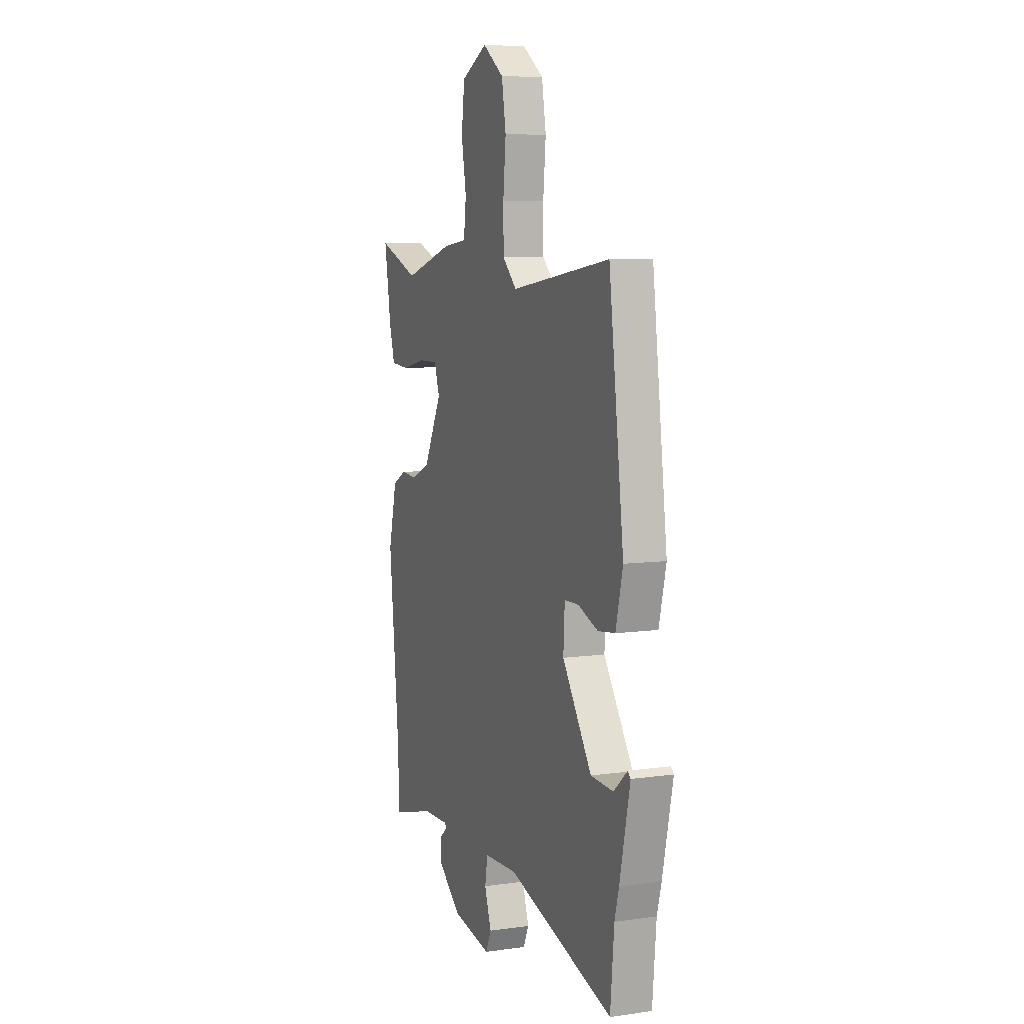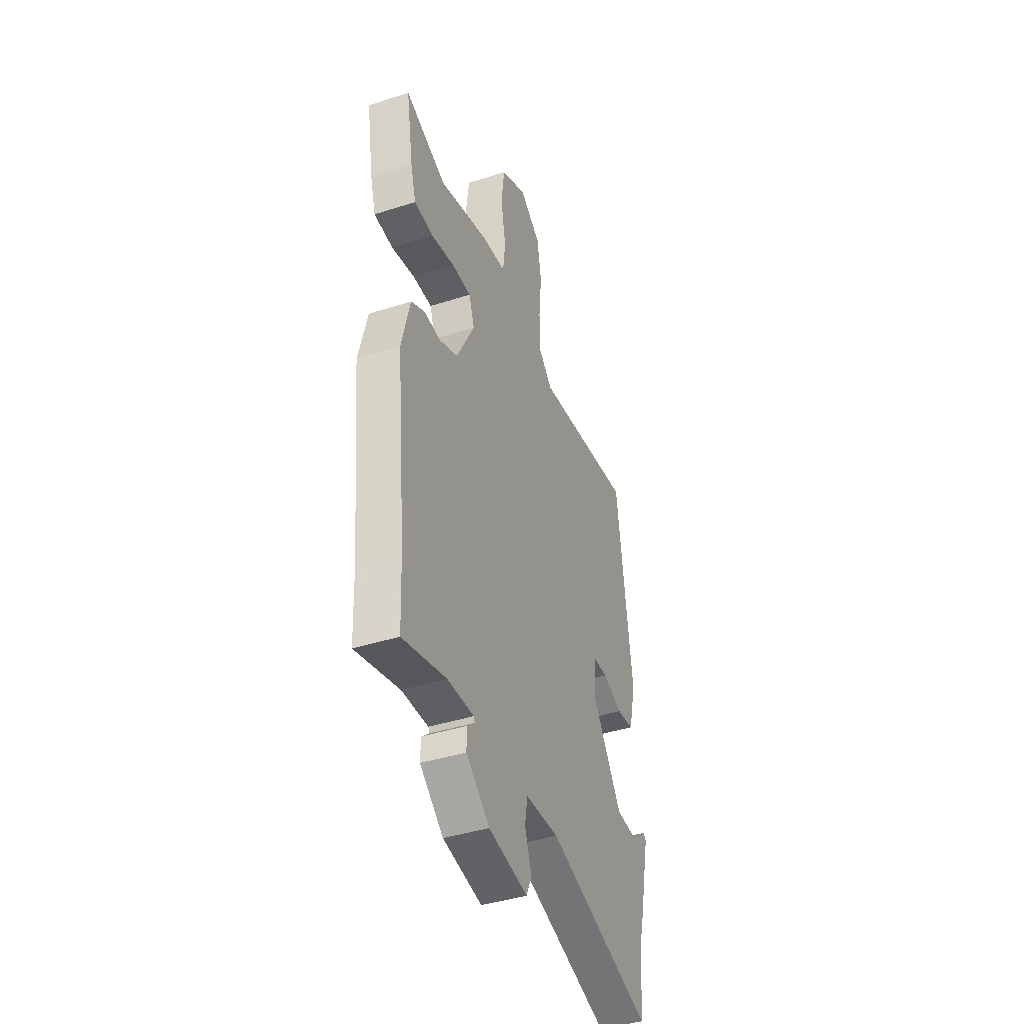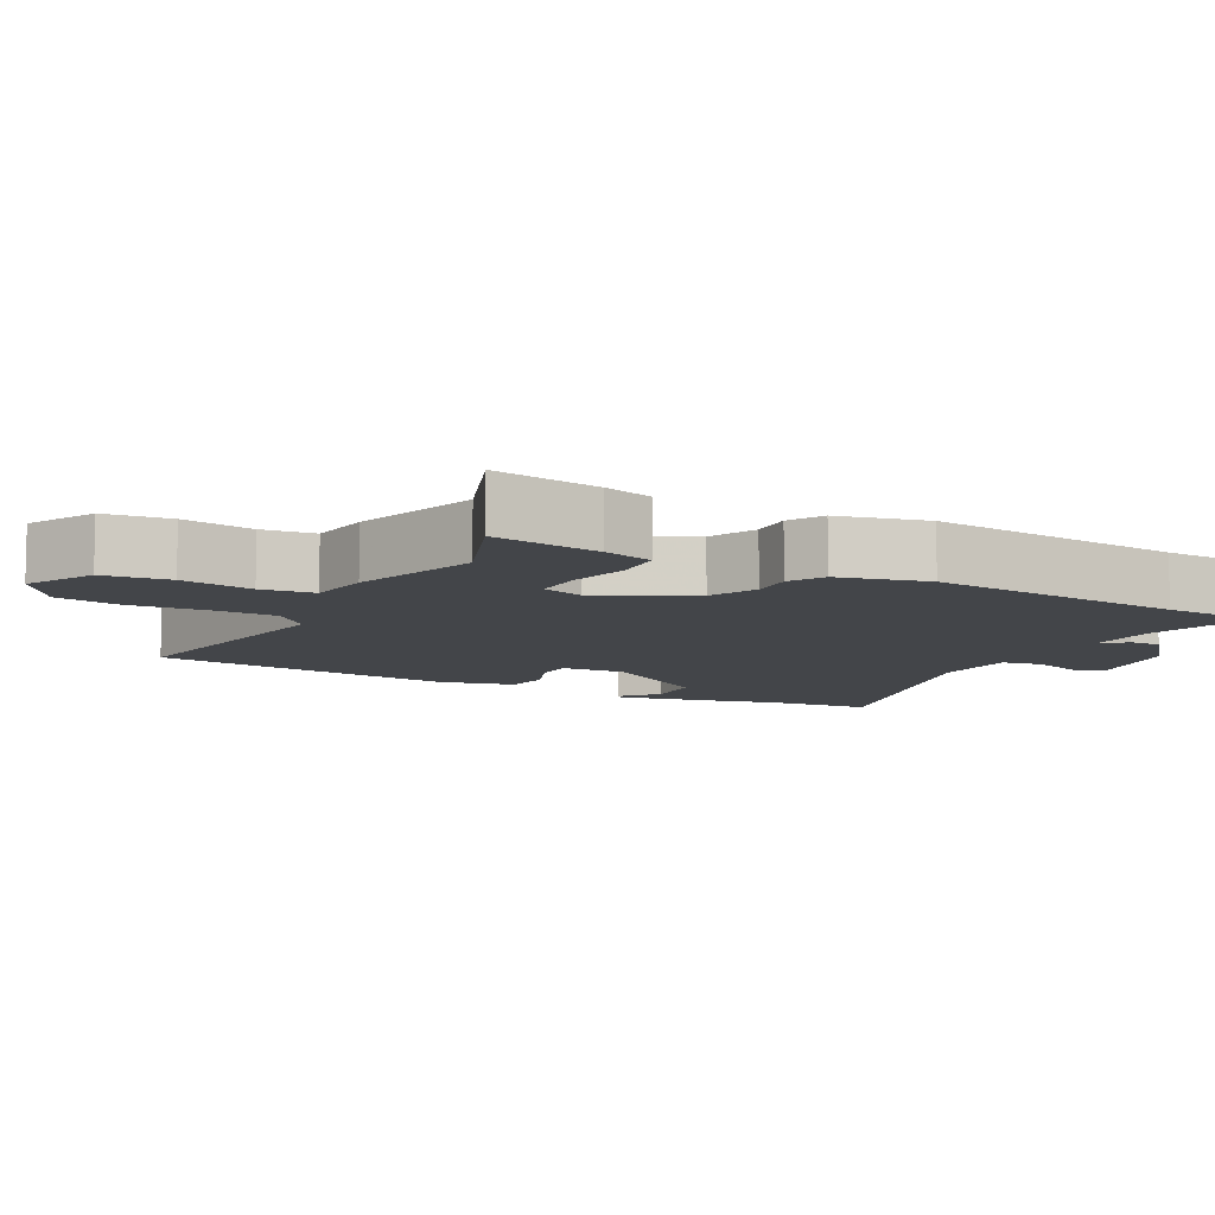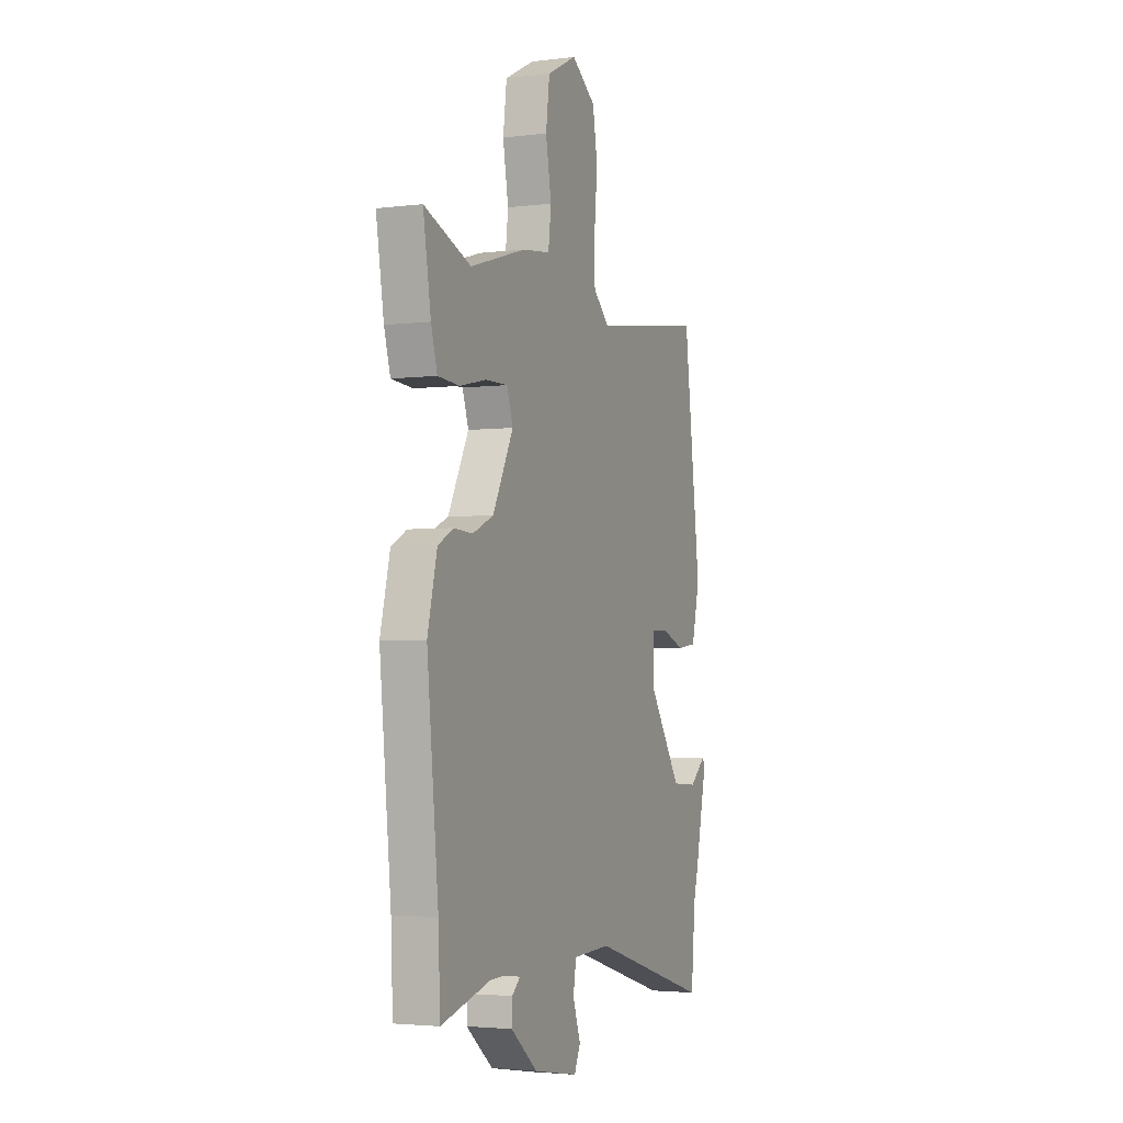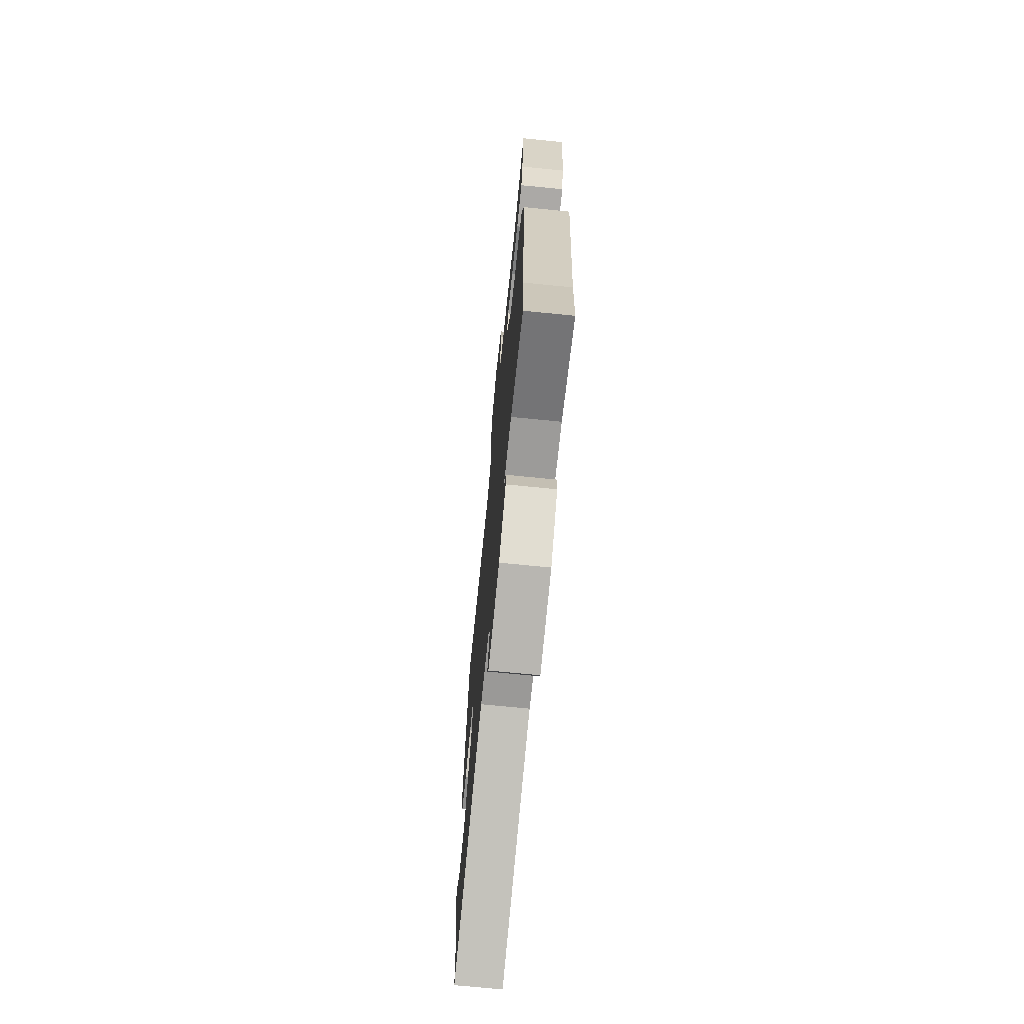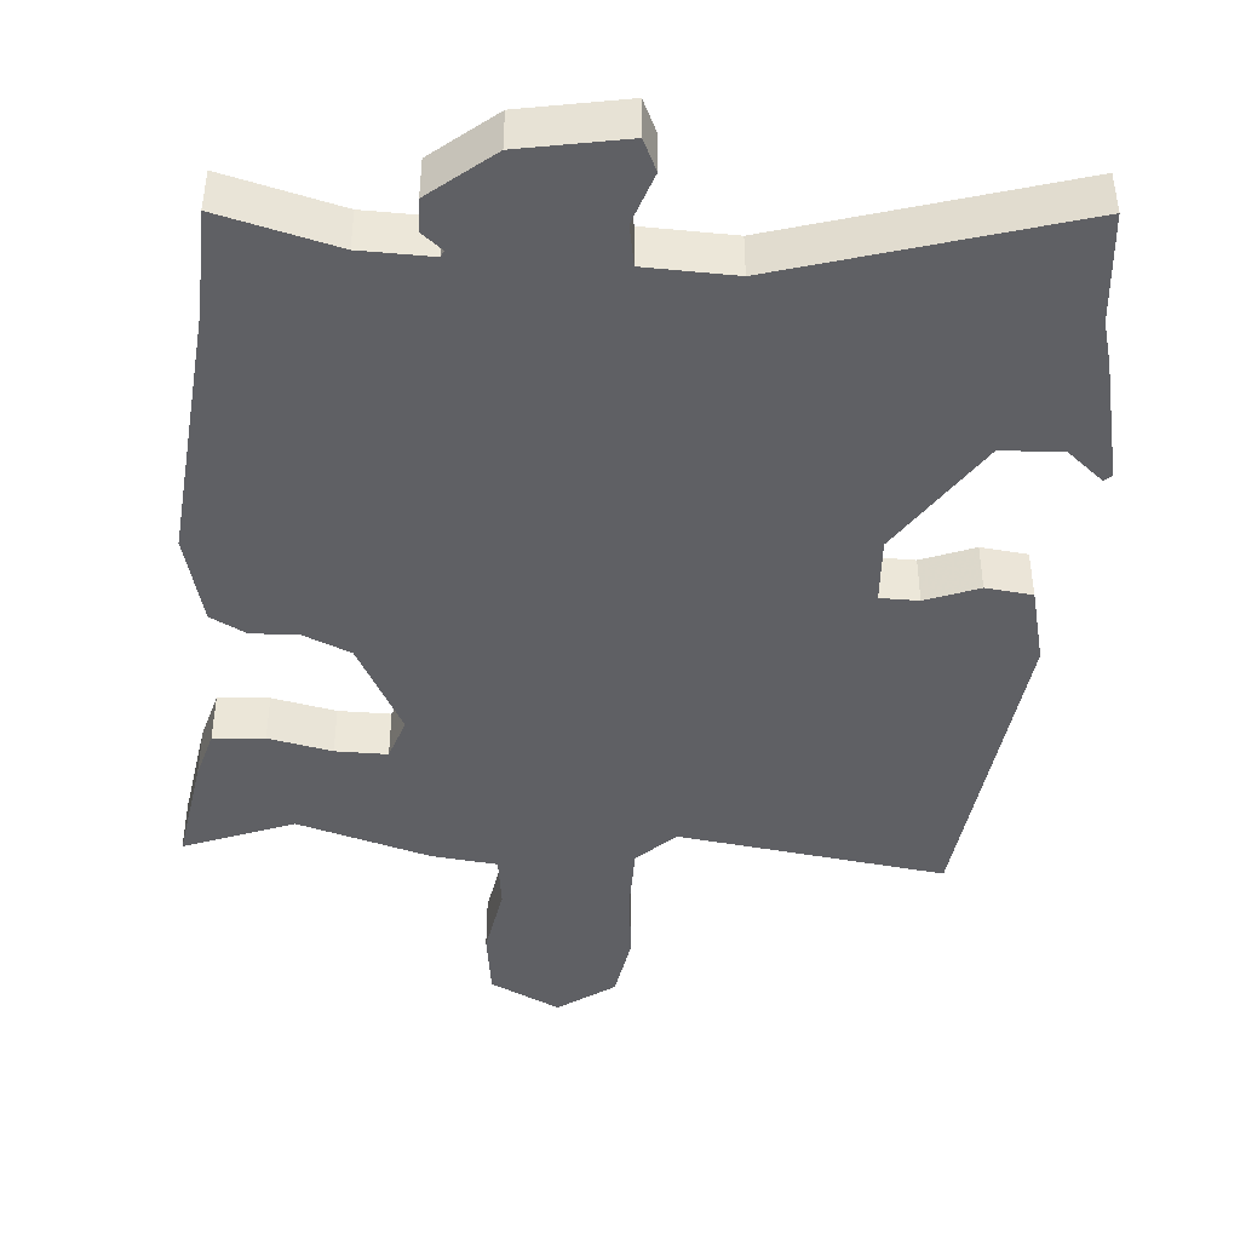
<metadata>
{"format":"obj","ext":"obj","renderer":"f3d","projection":"perspective","resolution":1024,"background":"white","views":[{"elev":7.5,"azim":-111.7,"up":"+Z"},{"elev":-41.5,"azim":111.3,"up":"+Z"},{"elev":-8.9,"azim":61.6,"up":"+Y"},{"elev":-3.2,"azim":112.8,"up":"+Z"},{"elev":-71.4,"azim":84.3,"up":"+Z"},{"elev":-43.6,"azim":175.9,"up":"+Y"}]}
</metadata>
<code>
v 0.405 0.07 0.463
v 0.556 0.07 0.521
v 0.531 0.07 0.368
v 0.511 0.07 0.298
v 0.441 0.07 0.293
v 0.354 0.07 0.312
v 0.283 0.07 0.313
v 0.263 0.07 0.254
v 0.33 0.07 0.124
v 0.398 0.07 0.094
v 0.459 0.07 0.098
v 0.509 0.07 0.071
v 0.54 0.07 -0.055
v 0.503 0.07 -0.42
v 0.497 0.07 -0.564
v 0.337 0.07 -0.521
v 0.239 0.07 -0.518
v 0.235 0.07 -0.527
v 0.263 0.07 -0.551
v 0.264 0.07 -0.597
v 0.177 0.07 -0.668
v 0.032 0.07 -0.694
v 0.012 0.07 -0.65
v 0.037 0.07 -0.578
v 0.027 0.07 -0.52
v -0.096 0.07 -0.515
v -0.488 0.07 -0.631
v -0.502 0.07 -0.478
v -0.518 0.07 -0.419
v -0.556 0.07 -0.246
v -0.546 0.07 -0.236
v -0.495 0.07 -0.28
v -0.412 0.07 -0.275
v -0.304 0.07 -0.113
v -0.309 0.07 -0.021
v -0.362 0.07 -0.02
v -0.435 0.07 -0.048
v -0.499 0.07 -0.04
v -0.525 0.07 0.067
v -0.47 0.07 0.506
v -0.103 0.07 0.453
v -0.051 0.07 0.503
v -0.05 0.07 0.594
v -0.06 0.07 0.7
v -0.044 0.07 0.793
v 0.034 0.07 0.848
v 0.13 0.07 0.799
v 0.142 0.07 0.706
v 0.124 0.07 0.604
v 0.133 0.07 0.529
v 0.223 0.07 0.518
v 0.405 0 0.463
v 0.556 0 0.521
v 0.531 0 0.368
v 0.511 0 0.298
v 0.441 0 0.293
v 0.354 0 0.312
v 0.283 0 0.313
v 0.263 0 0.254
v 0.33 0 0.124
v 0.398 0 0.094
v 0.459 0 0.098
v 0.509 0 0.071
v 0.54 0 -0.055
v 0.503 0 -0.42
v 0.497 0 -0.564
v 0.337 0 -0.521
v 0.239 0 -0.518
v 0.235 0 -0.527
v 0.263 0 -0.551
v 0.264 0 -0.597
v 0.177 0 -0.668
v 0.032 0 -0.694
v 0.012 0 -0.65
v 0.037 0 -0.578
v 0.027 0 -0.52
v -0.096 0 -0.515
v -0.488 0 -0.631
v -0.502 0 -0.478
v -0.518 0 -0.419
v -0.556 0 -0.246
v -0.546 0 -0.236
v -0.495 0 -0.28
v -0.412 0 -0.275
v -0.304 0 -0.113
v -0.309 0 -0.021
v -0.362 0 -0.02
v -0.435 0 -0.048
v -0.499 0 -0.04
v -0.525 0 0.067
v -0.47 0 0.506
v -0.103 0 0.453
v -0.051 0 0.503
v -0.05 0 0.594
v -0.06 0 0.7
v -0.044 0 0.793
v 0.034 0 0.848
v 0.13 0 0.799
v 0.142 0 0.706
v 0.124 0 0.604
v 0.133 0 0.529
v 0.223 0 0.518
f 50 51 1
f 47 48 49
f 46 47 49
f 45 46 49
f 44 45 49
f 43 44 49
f 42 43 49 50
f 41 42 50 1
f 39 40 41
f 38 39 41
f 37 38 41
f 36 37 41
f 35 36 41 1
f 30 31 32
f 29 30 32
f 28 29 32
f 28 32 33
f 27 28 33
f 26 27 33
f 25 26 33 34
f 22 23 24
f 21 22 24
f 20 21 24
f 19 20 24
f 18 19 24
f 17 18 24 25
f 14 15 16
f 14 16 17
f 13 14 17
f 12 13 17
f 11 12 17
f 10 11 17
f 25 34 35
f 17 25 35
f 10 17 35
f 9 10 35
f 4 5 6
f 3 4 6
f 2 3 6
f 1 2 6
f 1 6 7
f 35 1 7
f 8 9 35
f 7 8 35
f 52 102 101
f 100 99 98
f 100 98 97
f 100 97 96
f 100 96 95
f 100 95 94
f 101 100 94 93
f 52 101 93 92
f 92 91 90
f 92 90 89
f 92 89 88
f 92 88 87
f 52 92 87 86
f 83 82 81
f 83 81 80
f 83 80 79
f 84 83 79
f 84 79 78
f 84 78 77
f 85 84 77 76
f 75 74 73
f 75 73 72
f 75 72 71
f 75 71 70
f 75 70 69
f 76 75 69 68
f 67 66 65
f 68 67 65
f 68 65 64
f 68 64 63
f 68 63 62
f 68 62 61
f 86 85 76
f 86 76 68
f 86 68 61
f 86 61 60
f 57 56 55
f 57 55 54
f 57 54 53
f 57 53 52
f 58 57 52
f 58 52 86
f 86 60 59
f 86 59 58
f 1 52 53 2
f 2 53 54 3
f 3 54 55 4
f 4 55 56 5
f 5 56 57 6
f 6 57 58 7
f 7 58 59 8
f 8 59 60 9
f 9 60 61 10
f 10 61 62 11
f 11 62 63 12
f 12 63 64 13
f 13 64 65 14
f 14 65 66 15
f 15 66 67 16
f 16 67 68 17
f 17 68 69 18
f 18 69 70 19
f 19 70 71 20
f 20 71 72 21
f 21 72 73 22
f 22 73 74 23
f 23 74 75 24
f 24 75 76 25
f 25 76 77 26
f 26 77 78 27
f 27 78 79 28
f 28 79 80 29
f 29 80 81 30
f 30 81 82 31
f 31 82 83 32
f 32 83 84 33
f 33 84 85 34
f 34 85 86 35
f 35 86 87 36
f 36 87 88 37
f 37 88 89 38
f 38 89 90 39
f 39 90 91 40
f 40 91 92 41
f 41 92 93 42
f 42 93 94 43
f 43 94 95 44
f 44 95 96 45
f 45 96 97 46
f 46 97 98 47
f 47 98 99 48
f 48 99 100 49
f 49 100 101 50
f 50 101 102 51
f 51 102 52 1

</code>
